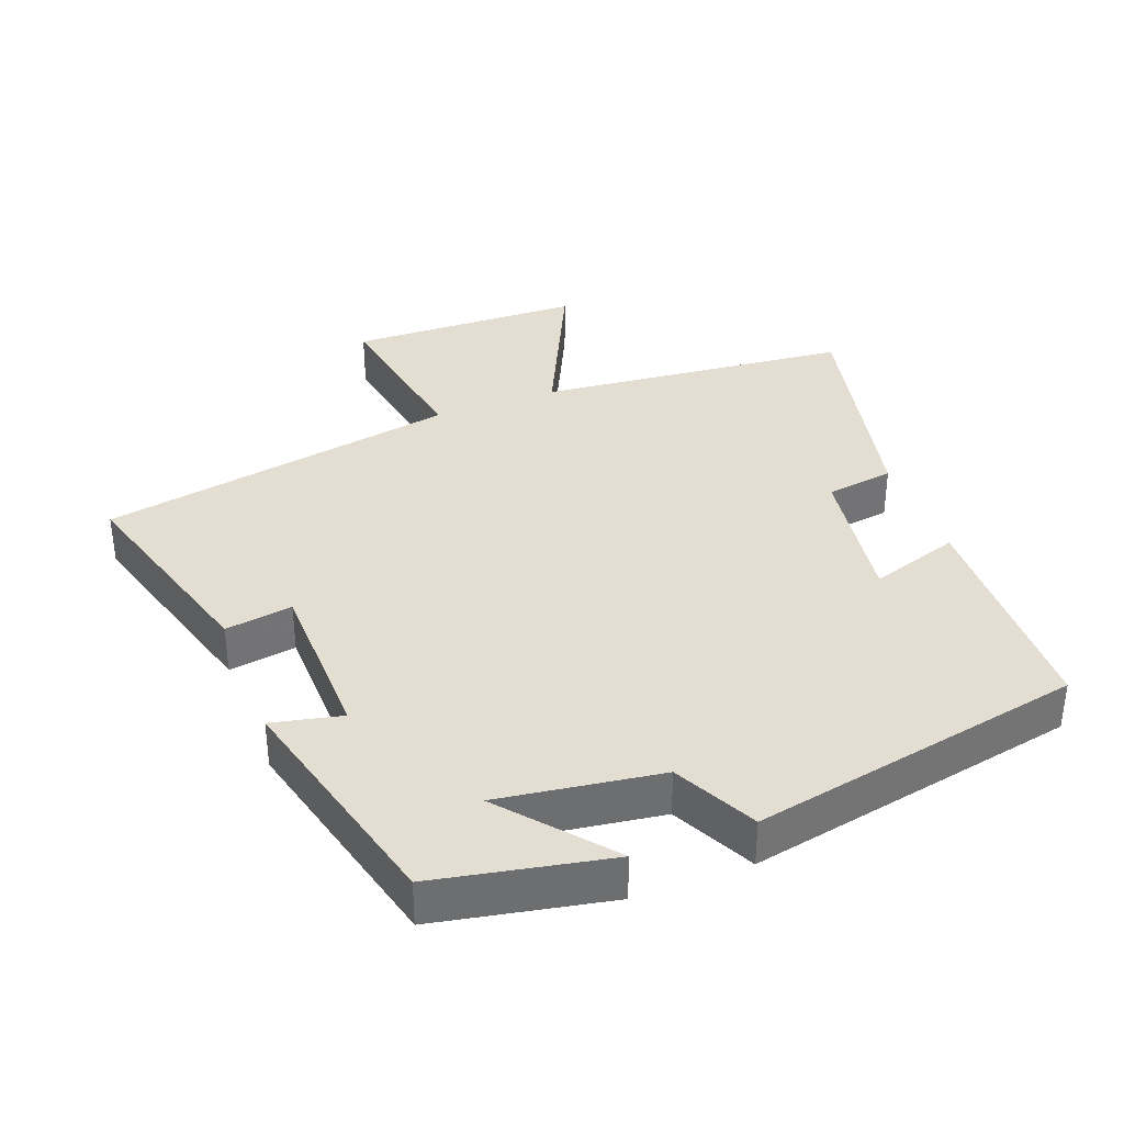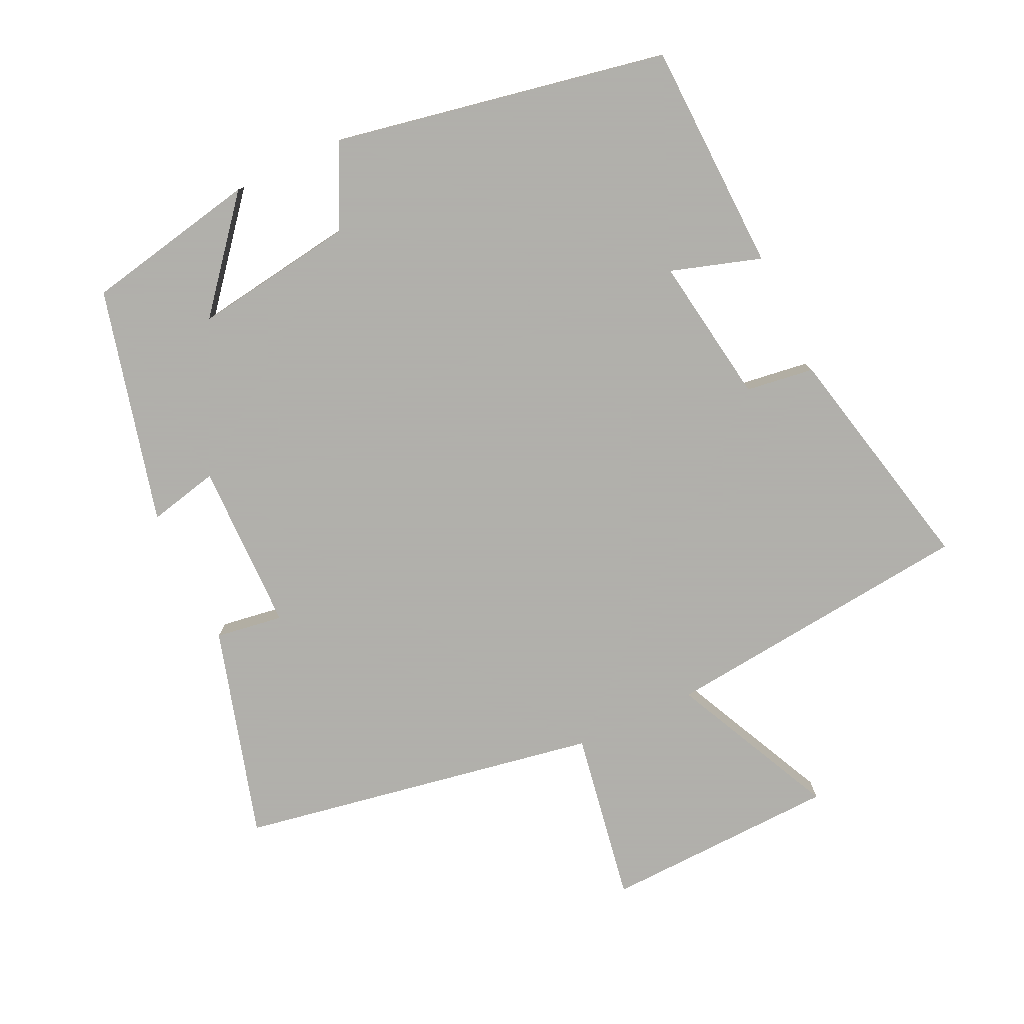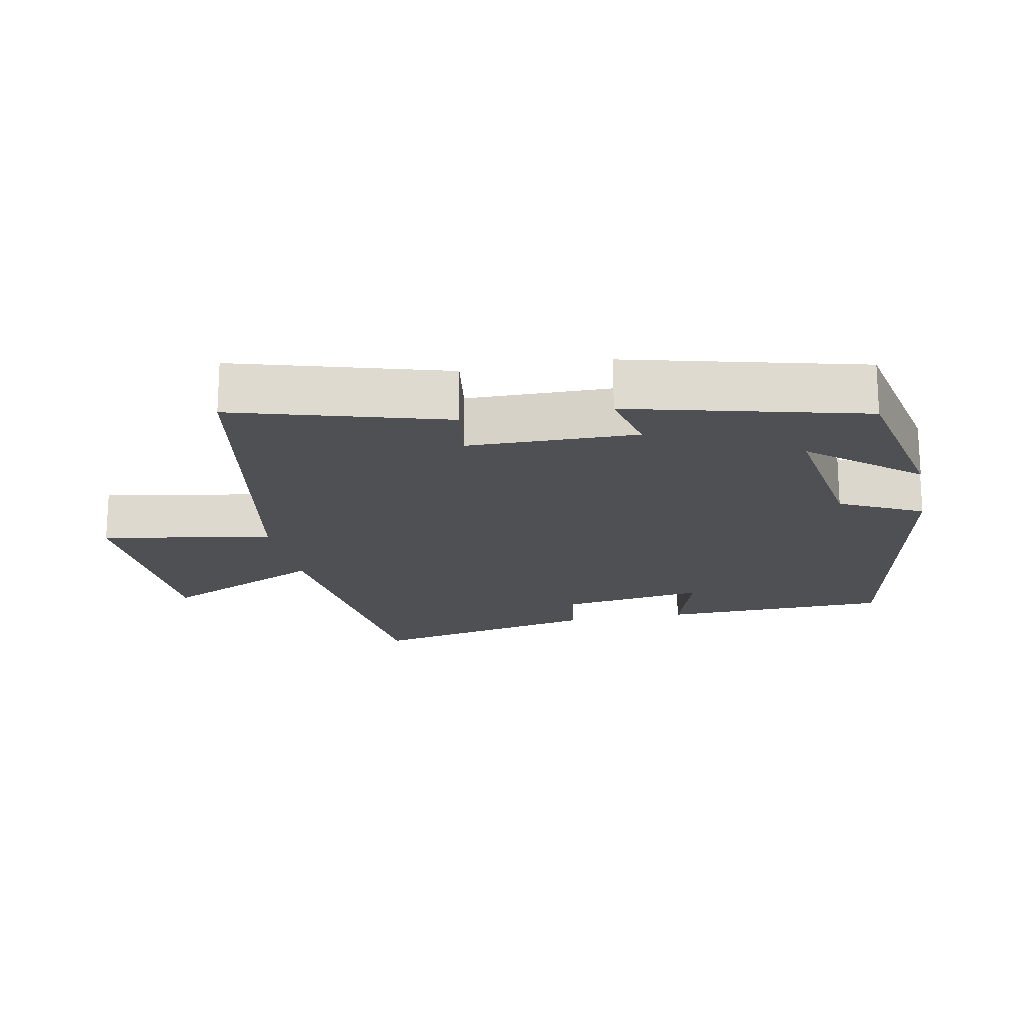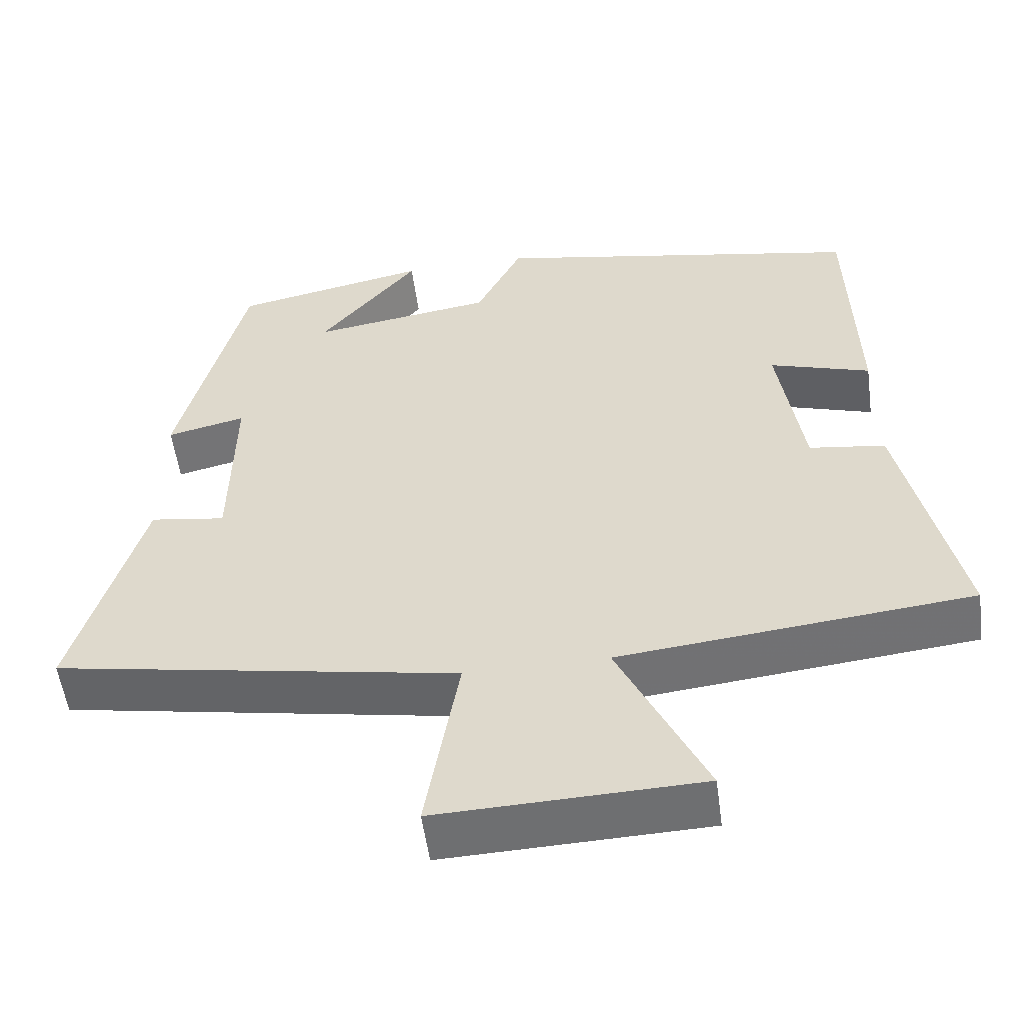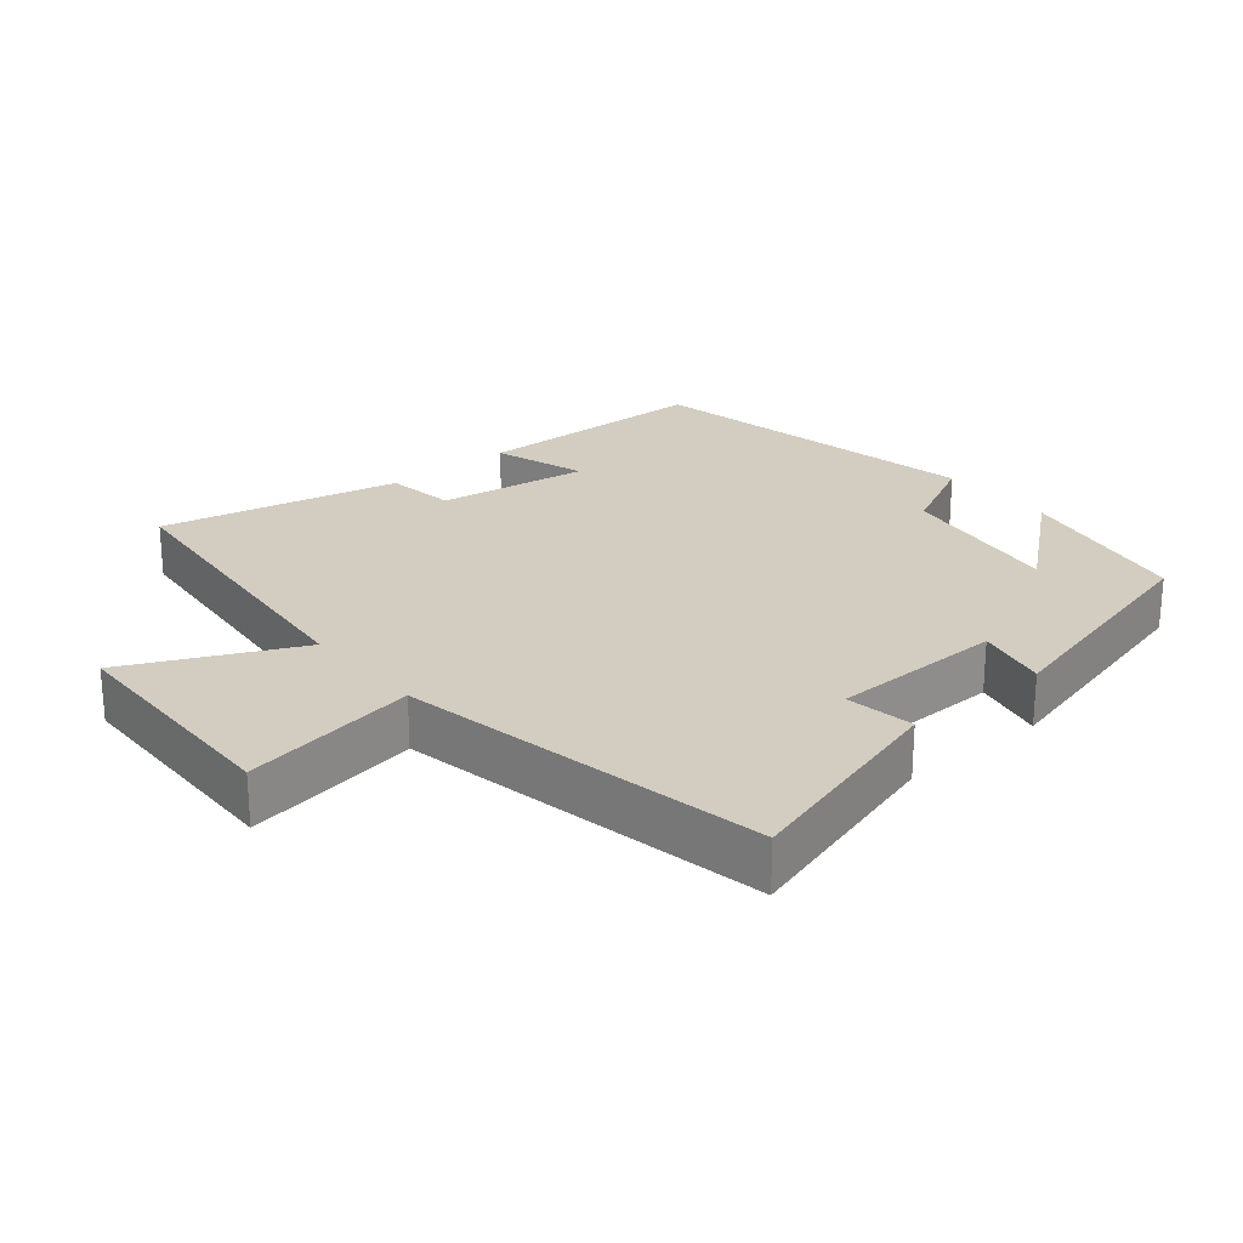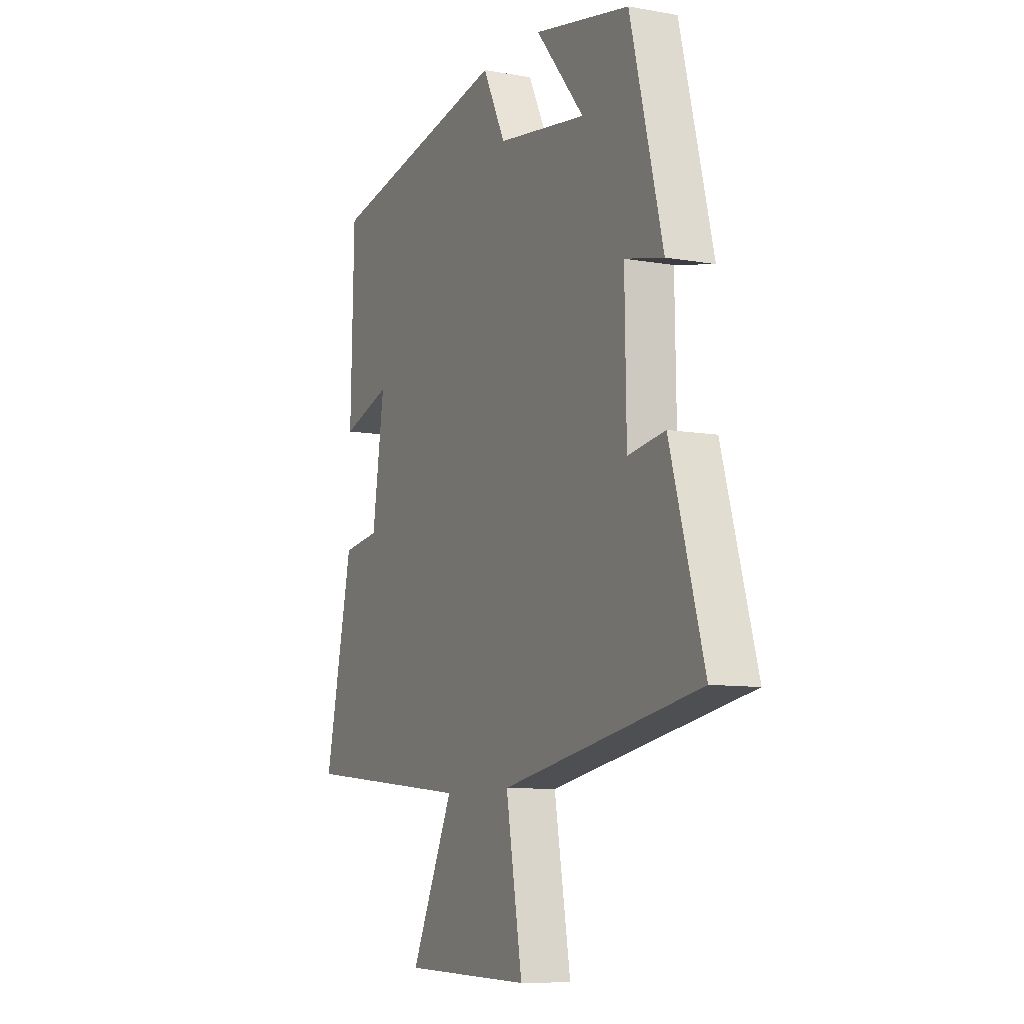
<metadata>
{"format":"obj","ext":"obj","renderer":"f3d","projection":"perspective","resolution":1024,"background":"white","views":[{"elev":36.2,"azim":-20.9,"up":"+Y"},{"elev":-78.4,"azim":25.5,"up":"+Y"},{"elev":-18.6,"azim":-78.8,"up":"+Y"},{"elev":-54.2,"azim":7.7,"up":"+Z"},{"elev":24.5,"azim":-130.0,"up":"+Y"},{"elev":-8.9,"azim":-115.6,"up":"+Z"}]}
</metadata>
<code>
v -0.414 0.07 0.45
v -0.161 0.07 0.5
v -0.289 0.07 0.346
v -0.053 0.07 0.38
v 0.007 0.07 0.5
v 0.491 0.07 0.406
v 0.5 0.07 0.071
v 0.369 0.07 0.113
v 0.401 0.07 -0.101
v 0.5 0.07 -0.115
v 0.574 0.07 -0.454
v 0.119 0.07 -0.5
v 0.232 0.07 -0.739
v -0.108 0.07 -0.749
v -0.065 0.07 -0.5
v -0.589 0.07 -0.405
v -0.5 0.07 -0.099
v -0.402 0.07 -0.114
v -0.398 0.07 0.132
v -0.5 0.07 0.109
v -0.414 0 0.45
v -0.161 0 0.5
v -0.289 0 0.346
v -0.053 0 0.38
v 0.007 0 0.5
v 0.491 0 0.406
v 0.5 0 0.071
v 0.369 0 0.113
v 0.401 0 -0.101
v 0.5 0 -0.115
v 0.574 0 -0.454
v 0.119 0 -0.5
v 0.232 0 -0.739
v -0.108 0 -0.749
v -0.065 0 -0.5
v -0.589 0 -0.405
v -0.5 0 -0.099
v -0.402 0 -0.114
v -0.398 0 0.132
v -0.5 0 0.109
f 19 20 1
f 15 16 17 18
f 15 18 19
f 12 13 14 15
f 11 12 15
f 10 11 15
f 9 10 15
f 8 9 15 19
f 6 7 8
f 5 6 8
f 4 5 8
f 3 4 8 19
f 1 2 3
f 1 3 19
f 21 40 39
f 38 37 36 35
f 39 38 35
f 35 34 33 32
f 35 32 31
f 35 31 30
f 35 30 29
f 39 35 29 28
f 28 27 26
f 28 26 25
f 28 25 24
f 39 28 24 23
f 23 22 21
f 39 23 21
f 1 21 22 2
f 2 22 23 3
f 3 23 24 4
f 4 24 25 5
f 5 25 26 6
f 6 26 27 7
f 7 27 28 8
f 8 28 29 9
f 9 29 30 10
f 10 30 31 11
f 11 31 32 12
f 12 32 33 13
f 13 33 34 14
f 14 34 35 15
f 15 35 36 16
f 16 36 37 17
f 17 37 38 18
f 18 38 39 19
f 19 39 40 20
f 20 40 21 1

</code>
